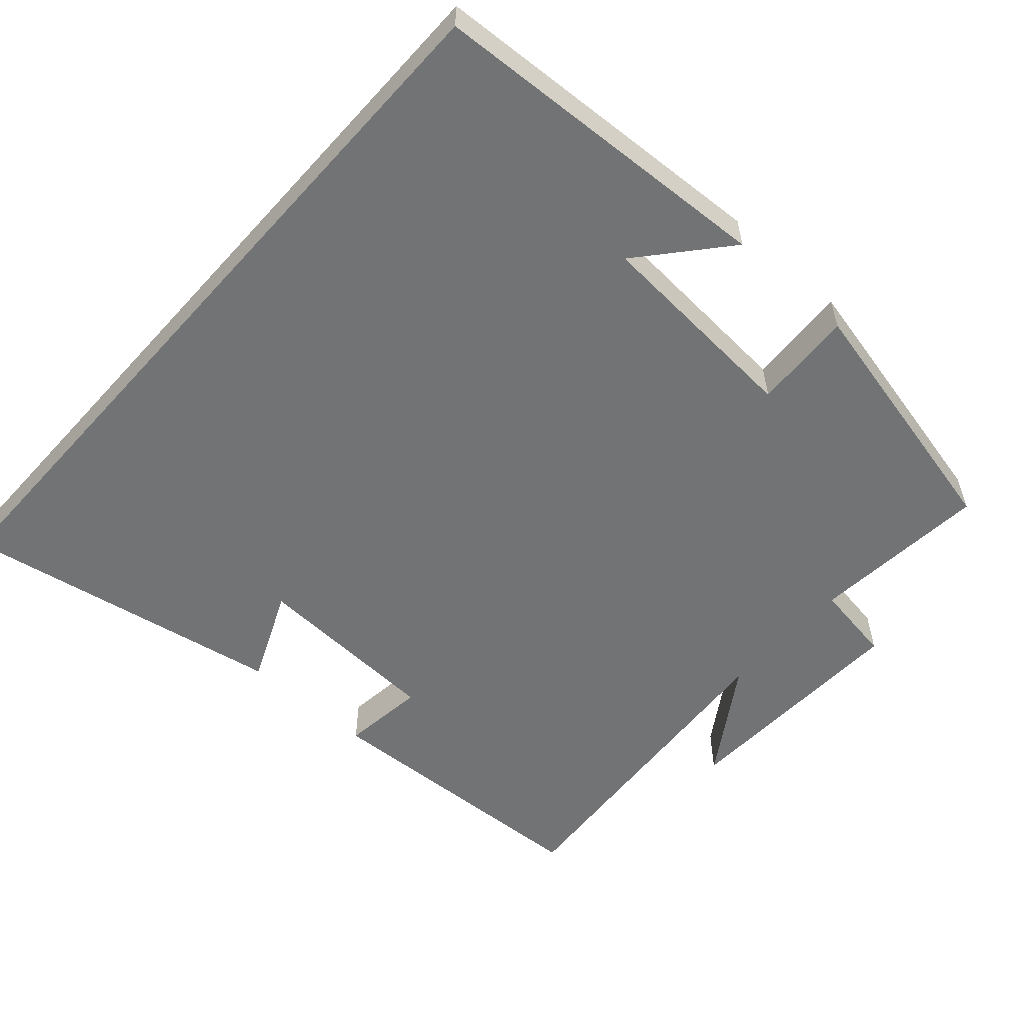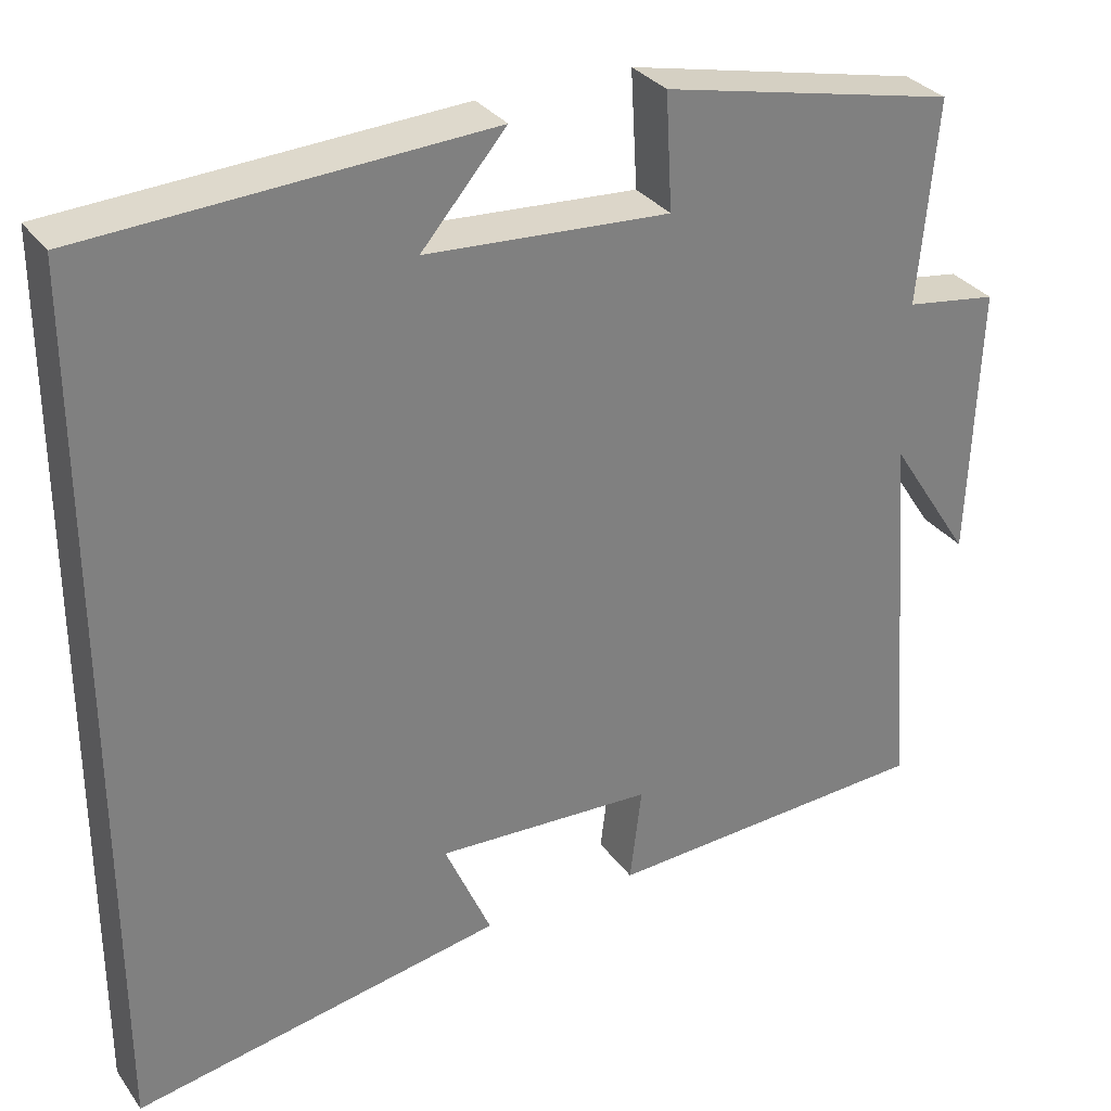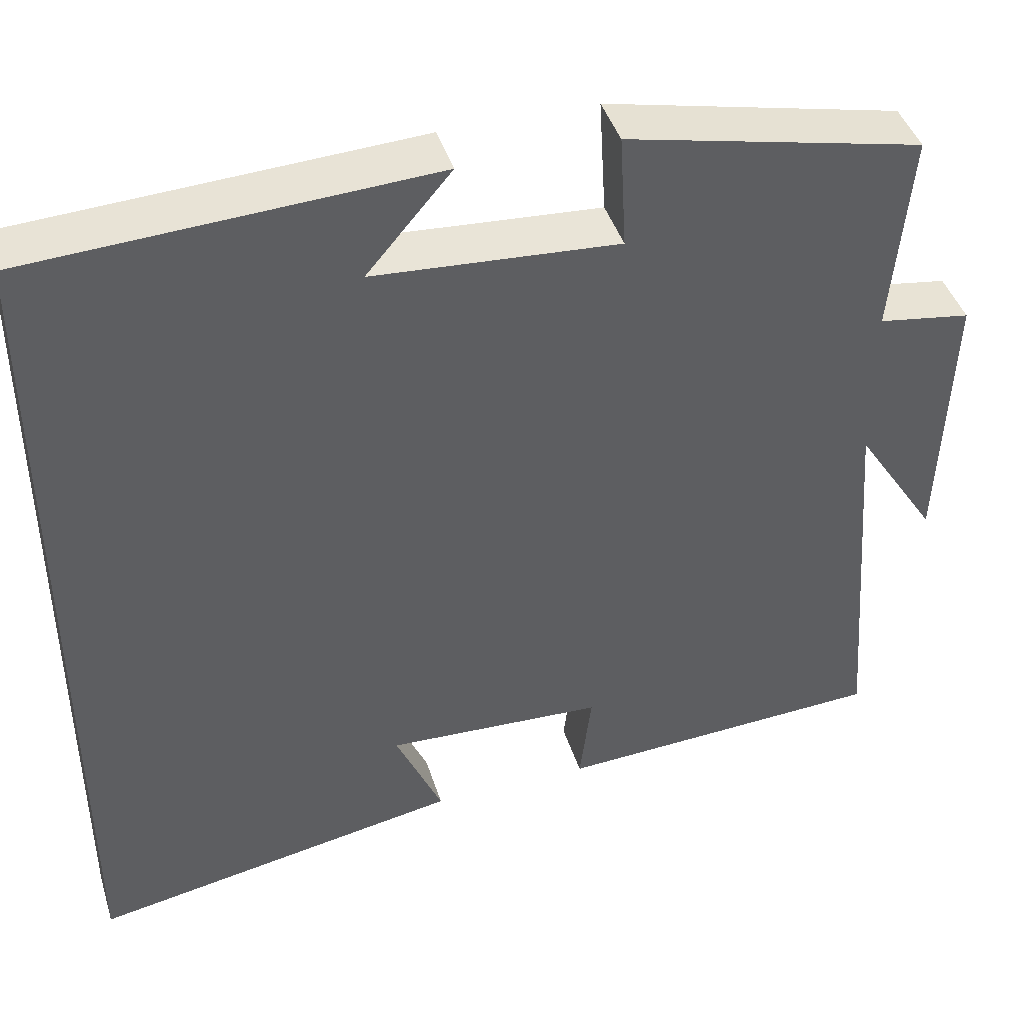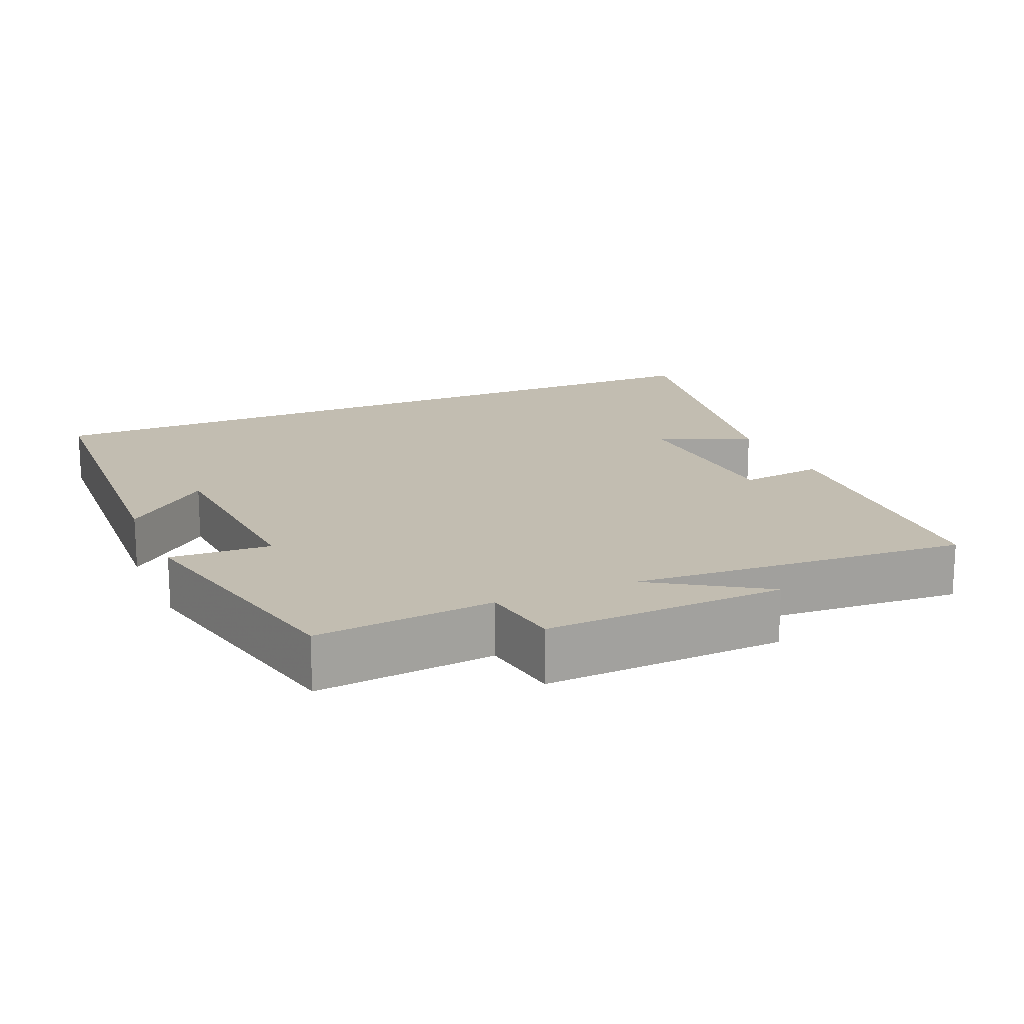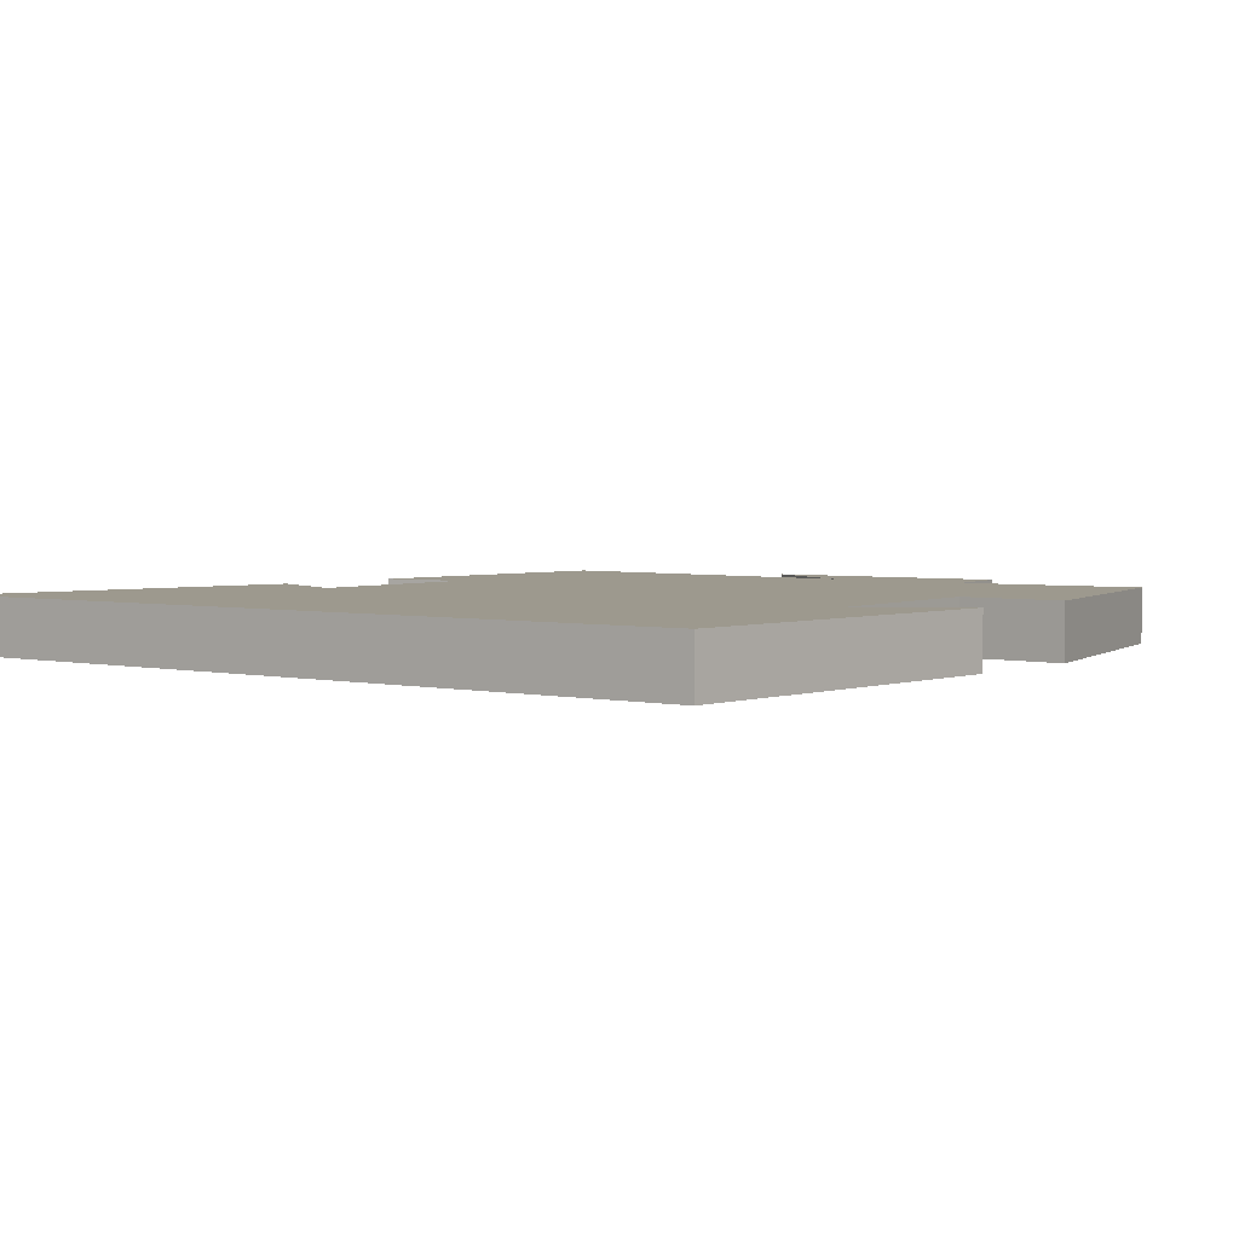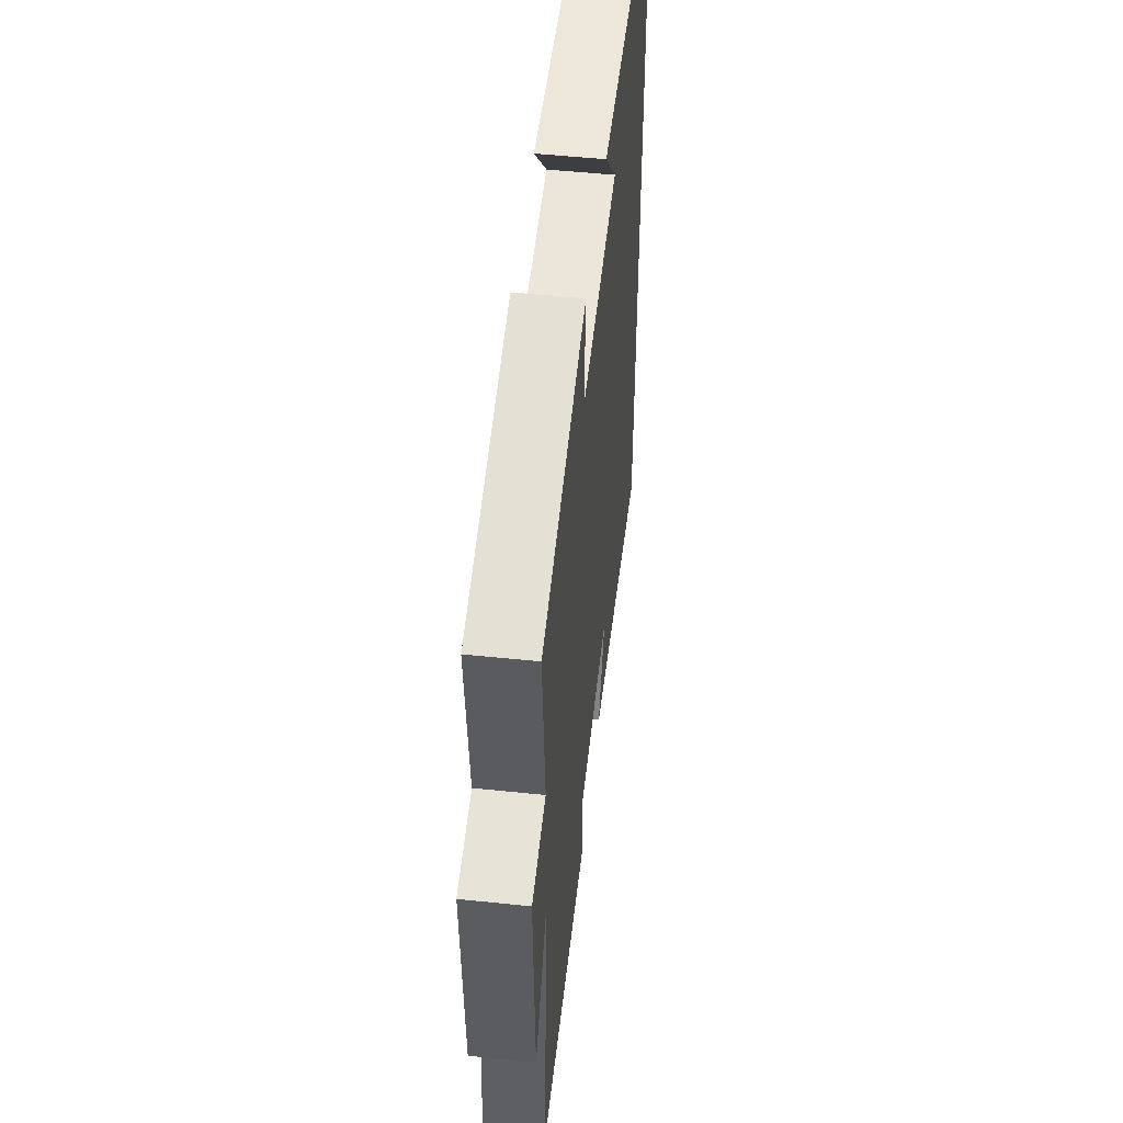
<metadata>
{"format":"obj","ext":"obj","renderer":"f3d","projection":"perspective","resolution":1024,"background":"white","views":[{"elev":-55.9,"azim":-41.8,"up":"+Y"},{"elev":31.5,"azim":-29.6,"up":"+Z"},{"elev":43.0,"azim":-17.0,"up":"+Z"},{"elev":17.0,"azim":66.4,"up":"+Y"},{"elev":3.3,"azim":-52.3,"up":"+Y"},{"elev":52.2,"azim":96.4,"up":"+Z"}]}
</metadata>
<code>
v 0.522 0.07 0.421
v 0.5 0.07 0.176
v 0.611 0.07 0.159
v 0.599 0.07 -0.171
v 0.5 0.07 -0.018
v 0.535 0.07 -0.479
v 0.139 0.07 -0.5
v 0.153 0.07 -0.384
v -0.109 0.07 -0.372
v -0.053 0.07 -0.5
v -0.5 0.07 -0.582
v -0.5 0.07 0.474
v -0.018 0.07 0.5
v -0.12 0.07 0.381
v 0.174 0.07 0.361
v 0.166 0.07 0.5
v 0.522 0 0.421
v 0.5 0 0.176
v 0.611 0 0.159
v 0.599 0 -0.171
v 0.5 0 -0.018
v 0.535 0 -0.479
v 0.139 0 -0.5
v 0.153 0 -0.384
v -0.109 0 -0.372
v -0.053 0 -0.5
v -0.5 0 -0.582
v -0.5 0 0.474
v -0.018 0 0.5
v -0.12 0 0.381
v 0.174 0 0.361
v 0.166 0 0.5
f 15 16 1 2
f 14 15 2
f 12 13 14
f 12 14 2
f 9 10 11 12
f 8 9 12 2
f 5 6 7 8
f 5 8 2 3
f 3 4 5
f 18 17 32 31
f 18 31 30
f 30 29 28
f 18 30 28
f 28 27 26 25
f 18 28 25 24
f 24 23 22 21
f 19 18 24 21
f 21 20 19
f 1 17 18 2
f 2 18 19 3
f 3 19 20 4
f 4 20 21 5
f 5 21 22 6
f 6 22 23 7
f 7 23 24 8
f 8 24 25 9
f 9 25 26 10
f 10 26 27 11
f 11 27 28 12
f 12 28 29 13
f 13 29 30 14
f 14 30 31 15
f 15 31 32 16
f 16 32 17 1

</code>
